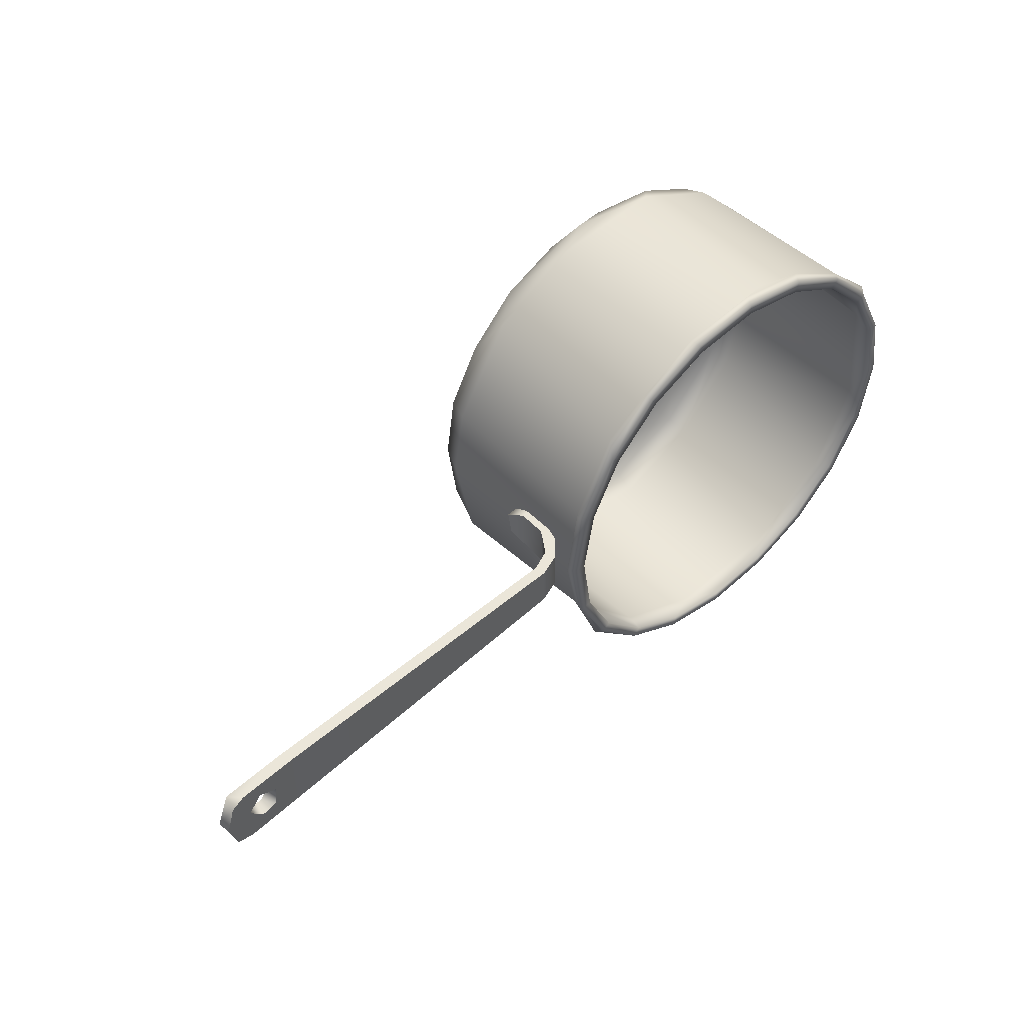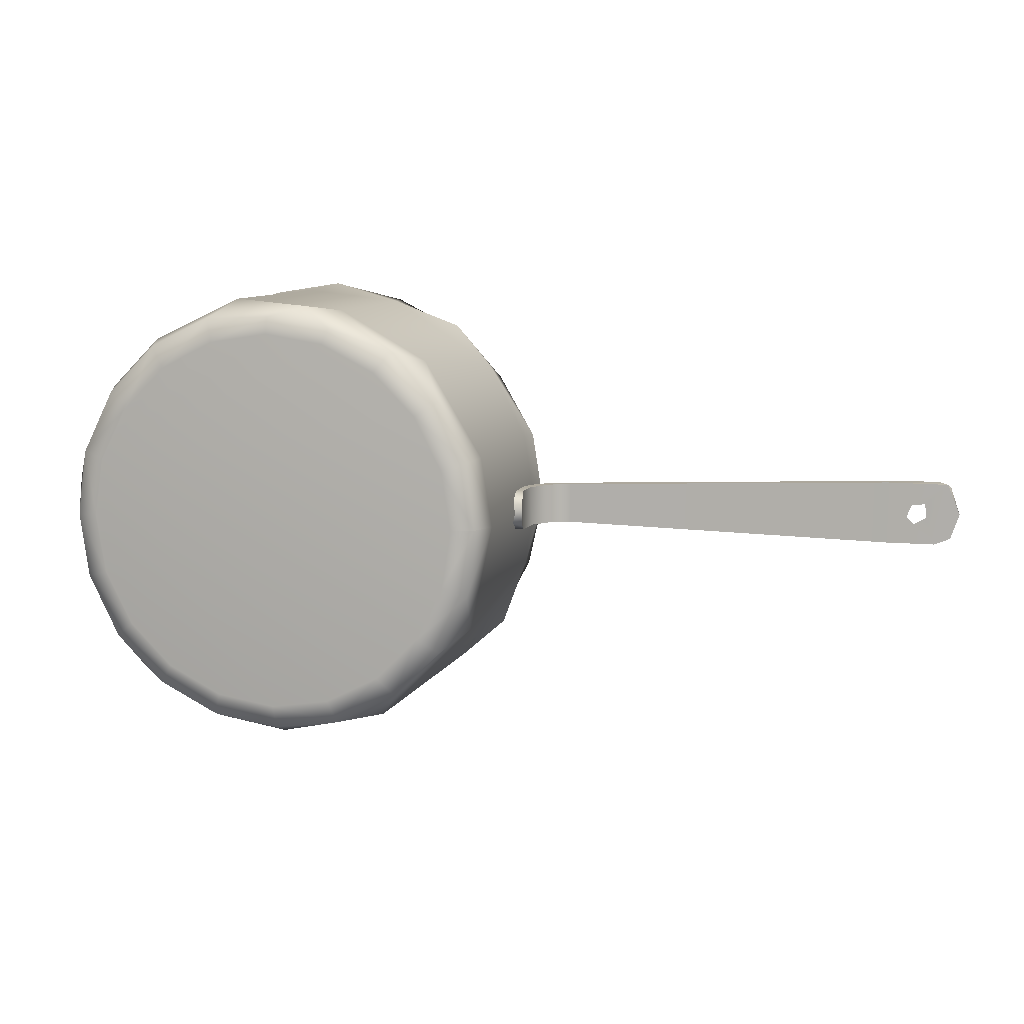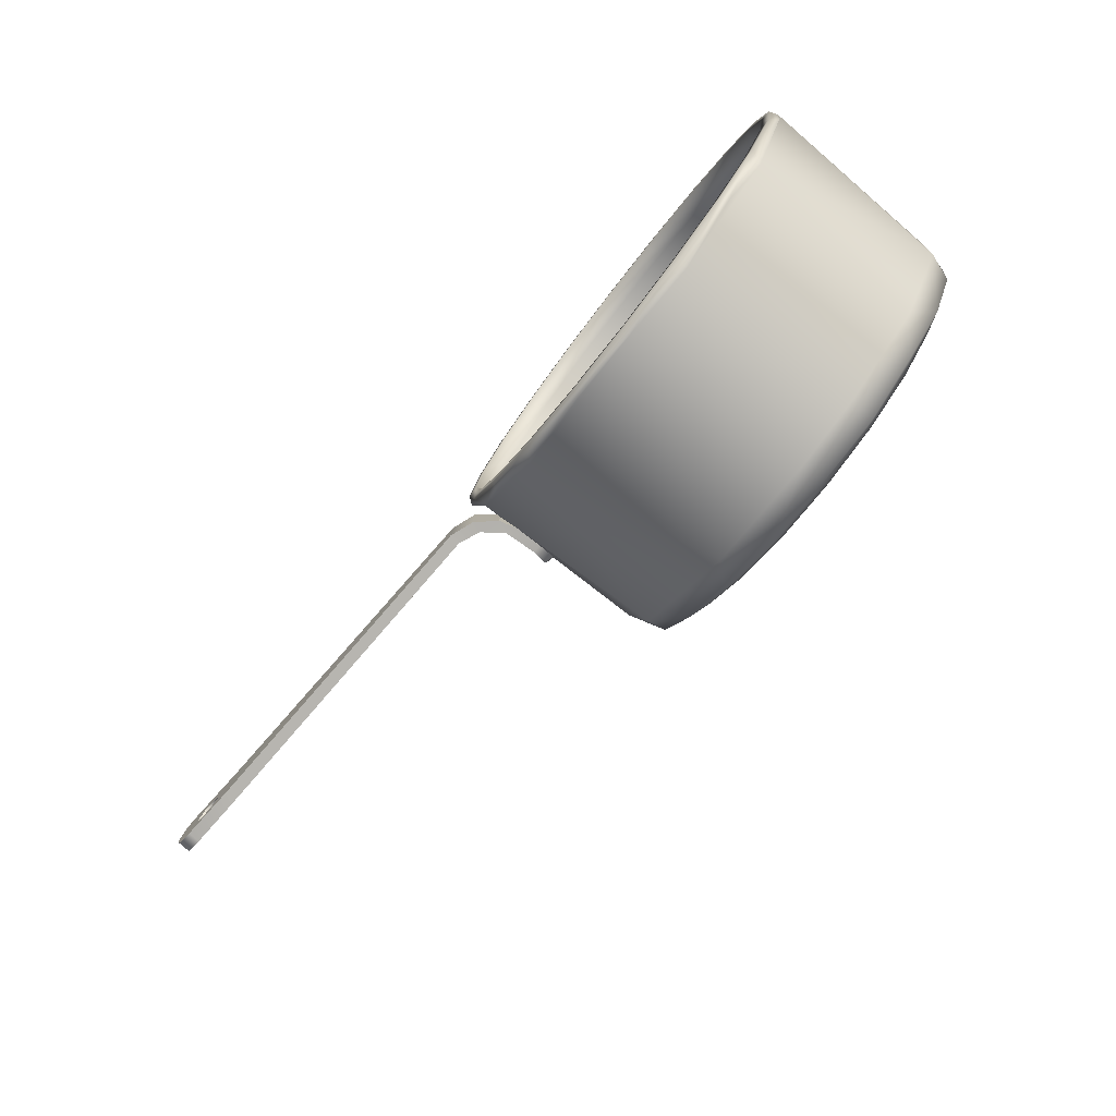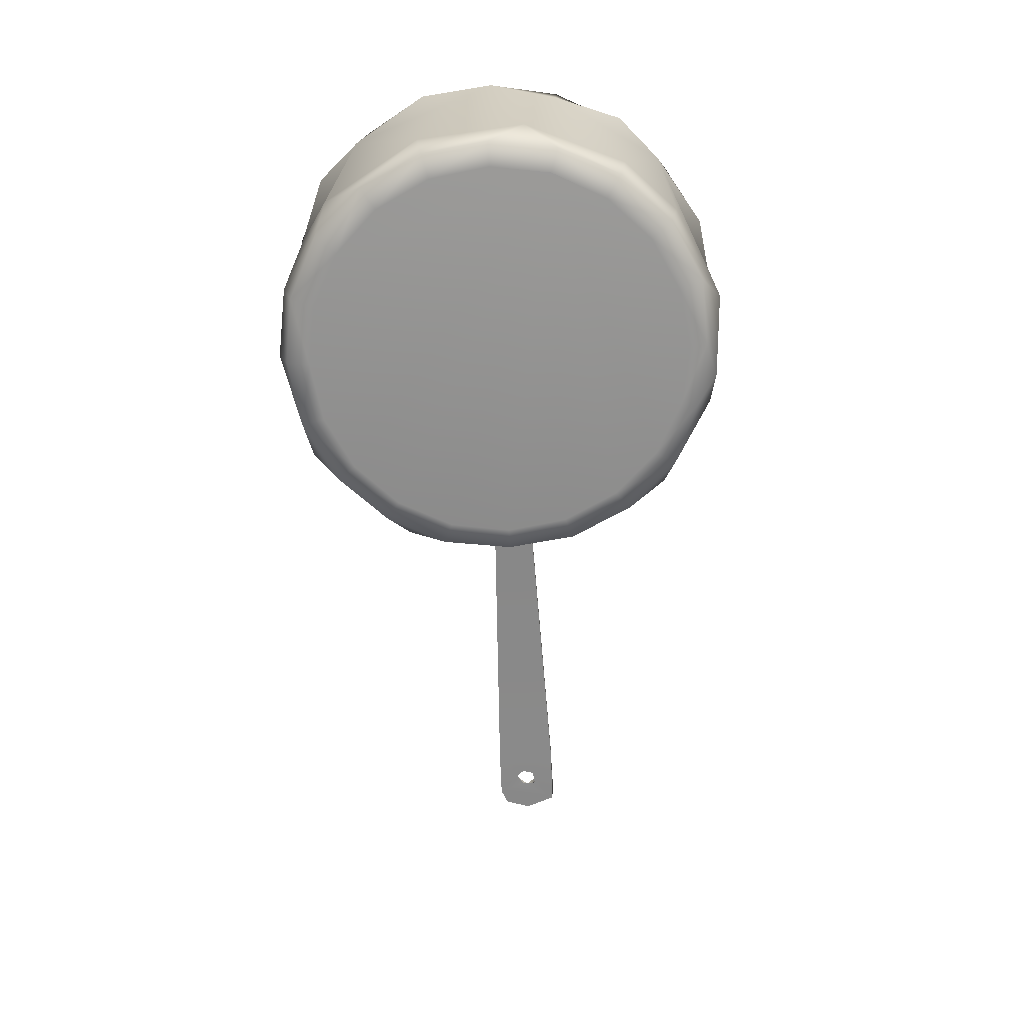
<metadata>
{"format":"obj","ext":"obj","renderer":"f3d","projection":"perspective","resolution":1024,"background":"white","views":[{"elev":48.0,"azim":138.5,"up":"+Z"},{"elev":9.1,"azim":14.5,"up":"+Z"},{"elev":-79.3,"azim":-127.8,"up":"+Z"},{"elev":-66.7,"azim":-87.2,"up":"+Y"}]}
</metadata>
<code>
g SM_SaucePan_Copper_Pan_01_LOD1
v 0.07918 0.06667 0.007238
v 0.07918 0.06667 -0.007238
v 0.08491 0.07335 -0.007238
v 0.08491 0.07335 0.007238
v 0.09299 0.07641 -0.007238
v 0.09299 0.07641 0.007238
v 0.2089 0.08328 -0.01113
v 0.2089 0.08328 0.01113
v 0.0814 0.04586 -0.004834
v 0.08165 0.0443 0.002951
v 0.08049 0.05122 0.007238
v 0.08049 0.05122 -0.007238
v 0.08072 0.06117 0.007224
v 0.0811 0.06236 -0.007215
v 0.08623 0.06949 0.007238
v 0.08623 0.06949 -0.007238
v 0.09349 0.07266 0.007238
v 0.09349 0.07266 -0.007238
v 0.2114 0.07935 0.0112
v 0.2111 0.07933 -0.01118
v 0.2186 0.08003 -0.001395
v 0.2211 0.0801 -0.004042
v 0.2201 0.08052 0.002766
v 0.2287 0.08046 -0.01138
v 0.2331 0.08066 0.01089
v 0.2256 0.08124 -0.001719
v 0.2251 0.08064 0.003485
v 0.2375 0.08102 2e-06
v 0.2344 0.08089 -0.009103
v 0.07918 0.06667 -0.007238
v 0.07918 0.06667 0.007238
v 0.07482 0.05077 0.007232
v 0.07488 0.05079 -0.00722
v 0.07528 0.04376 -0.003116
v 0.07548 0.04578 0.00554
v 0.07509 0.002415 -1.8e-05
v 0.06391 -0 -0.02076
v 0.0672 0 0
v 0.07211 0.003129 -0.02393
v 0.07906 0.01171 -0
v 0.05436 -0 -0.0395
v 0.07132 0.01164 -0.03708
v 0.07906 0.07416 -0
v 0.06171 0.003594 -0.04468
v 0.04528 0.003198 -0.06105
v 0.0395 -0 -0.05436
v 0.07537 0.07457 -0.02451
v 0.08185 0.07647 -0
v 0.02329 0.002798 -0.07221
v 0.02076 -0 -0.06391
v -0 -0 -0.0672
v 0.03823 0.01162 -0.07031
v -0 0.0031 -0.07559
v 0.05098 0.07447 -0.06147
v -0 0.01171 -0.07906
v -0.02337 0.002735 -0.072
v -0.02076 -0 -0.06391
v -0.0395 -0 -0.05436
v 0.000398 0.07605 -0.08074
v -0.02443 0.01171 -0.07519
v -0.04468 0.003594 -0.06172
v -0.06147 0.003031 -0.04476
v -0.05436 -0 -0.0395
v -0.05508 0.01164 -0.05789
v -0.07219 0.002902 -0.02284
v -0.06391 -0 -0.02076
v -0.07519 0.01171 -0.02443
v -0.02451 0.07457 -0.07537
v -0.06203 0.07438 -0.0512
v -0.07534 0.002767 -7.2e-05
v -0.0672 0 0
v -0.07854 0.01191 0.01236
v -0.07198 0.002733 0.0234
v -0.06418 1e-06 0.02085
v -0.05436 0 0.0395
v -0.06172 0.003595 0.04468
v -0.04463 0.003094 0.06172
v -0.0395 0 0.05436
v -0.06396 0.01171 0.04647
v -0.02321 0.003198 0.07212
v -0.02076 0 0.06391
v -0.04647 0.01171 0.06396
v -0 0.001569 0.07313
v -0 0 0.0672
v 0.02076 0 0.06391
v -0.01468 0.01155 0.07885
v 0.01271 0.005685 0.0769
v 0.0226 0.001569 0.06955
v 0.0395 0 0.05436
v 0.04473 0.003273 0.06155
v 0.05436 0 0.0395
v 0.02443 0.01171 0.07519
v 0.0617 0.003577 0.04481
v 0.05504 0.01164 0.05792
v 0.07212 0.00293 0.02351
v 0.06391 0 0.02076
v 0.0672 0 0
v 0.07509 0.002415 -1.8e-05
v 0.07906 0.01171 -0
v 0.07519 0.01171 0.02443
v 0.07519 0.07416 0.02443
v 0.07906 0.07416 -0
v 0.08185 0.07647 -0
v 0.0613 0.07441 0.05177
v 0.07784 0.07647 0.02529
v 0.07579 0.07906 0.02462
v 0.07969 0.07906 -0
v 0.06447 0.07906 0.04684
v 0.07216 0.07906 0.02345
v 0.07588 0.07906 -0
v 0.04811 0.07647 0.06621
v 0.06747 0.07354 0.03519
v 0.07489 0.07354 -0
v 0.06139 0.07906 0.0446
v 0.04684 0.07906 0.06447
v 0.02451 0.07457 0.07537
v 0.0446 0.07906 0.06139
v 0.02462 0.07906 0.07579
v -0.01048 0.07378 0.07922
v -0 0.07647 0.08185
v 0.02345 0.07906 0.07216
v -0 0.07906 0.07969
v -0.02529 0.07647 0.07784
v 0.04402 0.07354 0.06058
v -0.02462 0.07906 0.07579
v -0.05097 0.07441 0.06189
v -0.04684 0.07906 0.06447
v -0.02345 0.07906 0.07216
v -0.07537 0.07457 0.02451
v -0.06622 0.07647 0.04811
v -0.06447 0.07906 0.04684
v -0.0446 0.07906 0.06139
v -0.08087 0.07608 0.000381
v -0.07579 0.07906 0.02462
v -0.06139 0.07906 0.0446
v -0.07216 0.07906 0.02345
v -0.07969 0.07906 -0
v -0.04402 0.07354 0.06058
v -0.07588 0.07906 -0
v -0.07579 0.07906 -0.02462
v -0.06969 0.07359 0.03005
v -0.07784 0.07647 -0.02529
v -0.06447 0.07906 -0.04684
v -0.07216 0.07906 -0.02345
v -0.04811 0.07647 -0.06621
v -0.04684 0.07906 -0.06447
v -0.06139 0.07906 -0.0446
v -0.07446 0.07349 -0.01375
v -0.06058 0.07354 -0.04402
v -0.0446 0.07906 -0.06139
v -0.02462 0.07906 -0.07579
v -0.02345 0.07906 -0.07216
v -0.03024 0.0737 -0.0692
v -0 0.07906 -0.07969
v -0 0.07906 -0.07588
v 0.02462 0.07906 -0.07579
v 0.02529 0.07647 -0.07784
v 0.02345 0.07906 -0.07216
v 0.04684 0.07906 -0.06447
v 0.06621 0.07647 -0.04811
v 0.06447 0.07906 -0.04684
v 0.0446 0.07906 -0.06139
v 0.07579 0.07906 -0.02462
v 0.07969 0.07906 -0
v 0.07588 0.07906 -0
v 0.06139 0.07906 -0.0446
v 0.07216 0.07906 -0.02345
v 0.06817 0.07359 -0.03332
v 0.07489 0.07354 -0
v 0.07489 0.01529 -0
v 0.04402 0.07354 -0.06058
v 0.07122 0.01529 -0.02314
v 0.01212 0.07355 -0.07446
v 0.05167 0.01507 -0.05496
v 0.02314 0.01529 -0.07122
v 0.06397 0.008159 -0.03316
v 0.07094 0.008012 0
v 0.05722 0.002681 -0.01859
v 0.06017 0.002682 0
v 0.04868 0.002681 -0.03537
v 0.03252 0.008031 -0.06488
v 0.03537 0.002681 -0.04868
v 0.01859 0.002681 -0.05722
v -0 0.002681 -0.06017
v -0.01277 0.01556 -0.07482
v -0.01195 0.007959 -0.07041
v -0.01859 0.002681 -0.05722
v -0.04402 0.01529 -0.06058
v -0.0417 0.008012 -0.05739
v -0.03537 0.002681 -0.04868
v -0.04868 0.002681 -0.03537
v -0.06698 0.01537 -0.03425
v -0.06567 0.008101 -0.0304
v -0.05722 0.002681 -0.01859
v -0.06017 0.002682 0
v -0.07489 0.01529 -0
v -0.0706 0.007958 0.01075
v -0.05722 0.002682 0.01859
v -0.06604 0.01517 0.03775
v -0.05122 0.008012 0.05105
v -0.04868 0.002682 0.03537
v -0.03537 0.002682 0.04868
v -0.01859 0.002682 0.05722
v -0.03527 0.01535 0.06649
v -0.009571 0.007893 0.07082
v -0 0.002682 0.06017
v 0.01859 0.002682 0.05722
v -0.01375 0.07349 0.07446
v -0 0.01529 0.07489
v 0.03265 0.007981 0.06447
v 0.03537 0.002682 0.04868
v 0.04868 0.002682 0.03537
v -0 0.07906 0.07588
v 0.02314 0.07354 0.07122
v 0.03735 0.01554 0.06631
v 0.06397 0.008159 0.03316
v 0.05722 0.002682 0.01859
v 0.06792 0.01551 0.03363
v 0.07489 0.01529 -0
v 0.07094 0.008012 0
v 0.06017 0.002682 0
v 0.2296 0.0848 0.01138
v 0.237 0.08537 2e-06
v 0.2341 0.08521 0.009109
v 0.2284 0.08469 -0.01142
v 0.2341 0.08524 -0.009261
v 0.2277 0.08432 0.00015
v 0.2232 0.08422 0.005609
v 0.2231 0.08419 -0.005561
v 0.2089 0.08328 0.01113
v 0.2089 0.08328 -0.01113
v 0.2169 0.08365 0.00227
v 0.2178 0.08383 -0.004442
v -0.05436 0 0.0395
v -0.0395 0 0.05436
v -0.06418 1e-06 0.02085
v -0.02076 0 0.06391
v -0 0 0.0672
v 0.02076 0 0.06391
v 0.0395 0 0.05436
v 0.05436 0 0.0395
v 0.06391 0 0.02076
v 0.0672 0 0
v 0.06391 -0 -0.02076
v 0.05436 -0 -0.0395
v 0.0395 -0 -0.05436
v 0.02076 -0 -0.06391
v -0 -0 -0.0672
v -0.02076 -0 -0.06391
v -0.0395 -0 -0.05436
v -0.05436 -0 -0.0395
v -0.06391 -0 -0.02076
v -0.0672 0 0
v 0.03419 0.000689 -0.0322
v 0.03537 0.002681 -0.04868
v 0.04868 0.002681 -0.03537
v 0.05722 0.002681 -0.01859
v 0.01859 0.002681 -0.05722
v 0.04583 0.000726 0.00764
v 0.06017 0.002682 0
v 0.05722 0.002682 0.01859
v 0.04868 0.002682 0.03537
v -9.7e-05 0.00073 -0.04547
v -0 0.002681 -0.06017
v -0.01859 0.002681 -0.05722
v 0.02006 0.000717 0.04306
v 0.03537 0.002682 0.04868
v 0.01859 0.002682 0.05722
v -0 0.002682 0.06017
v -0.025 0.000724 0.03977
v -0.01859 0.002682 0.05722
v -0.03537 0.002682 0.04868
v -0.04868 0.002682 0.03537
v -0.04599 0.000729 0.00631
v -0.05722 0.002682 0.01859
v -0.06017 0.002682 0
v -0.05722 0.002681 -0.01859
v -0.03396 0.000693 -0.03243
v -0.04868 0.002681 -0.03537
v -0.03537 0.002681 -0.04868
v 0.0814 0.04586 -0.004834
v 0.07528 0.04376 -0.003116
v 0.08165 0.0443 0.002951
v 0.08049 0.05122 -0.007238
v 0.07548 0.04578 0.00554
v 0.07488 0.05079 -0.00722
v 0.08049 0.05122 0.007238
v 0.0811 0.06236 -0.007215
v 0.07482 0.05077 0.007232
v 0.07918 0.06667 -0.007238
v 0.08072 0.06117 0.007224
v 0.08623 0.06949 -0.007238
v 0.07918 0.06667 0.007238
v 0.08491 0.07335 -0.007238
v 0.08623 0.06949 0.007238
v 0.09349 0.07266 -0.007238
v 0.08491 0.07335 0.007238
v 0.09299 0.07641 -0.007238
v 0.09349 0.07266 0.007238
v 0.2089 0.08328 -0.01113
v 0.09299 0.07641 0.007238
v 0.2111 0.07933 -0.01118
v 0.2089 0.08328 0.01113
v 0.2284 0.08469 -0.01142
v 0.2114 0.07935 0.0112
v 0.2287 0.08046 -0.01138
v 0.2296 0.0848 0.01138
v 0.2341 0.08524 -0.009261
v 0.2331 0.08066 0.01089
v 0.2344 0.08089 -0.009103
v 0.2341 0.08521 0.009109
v 0.2375 0.08102 2e-06
v 0.237 0.08537 2e-06
v 0.2186 0.08003 -0.001395
v 0.2169 0.08365 0.00227
v 0.2178 0.08383 -0.004442
v 0.2211 0.0801 -0.004042
v 0.2201 0.08052 0.002766
v 0.2231 0.08419 -0.005561
v 0.2232 0.08422 0.005609
v 0.2256 0.08124 -0.001719
v 0.2251 0.08064 0.003485
v 0.2277 0.08432 0.00015
f 3 2 1
f 1 4 3
f 5 3 4
f 4 6 5
f 6 7 5
f 7 6 8
f 11 10 9
f 9 12 11
f 13 11 12
f 12 14 13
f 13 14 15
f 16 15 14
f 15 16 17
f 18 17 16
f 17 18 19
f 20 19 18
f 21 19 20
f 22 21 20
f 21 23 19
f 24 22 20
f 23 25 19
f 26 22 24
f 23 27 25
f 27 26 25
f 25 26 24
f 25 24 28
f 29 28 24
f 32 31 30
f 32 30 33
f 33 34 32
f 34 35 32
f 38 37 36
f 39 36 37
f 36 39 40
f 37 41 39
f 42 40 39
f 42 43 40
f 44 39 41
f 39 44 42
f 41 45 44
f 44 45 42
f 46 45 41
f 43 42 47
f 48 43 47
f 46 49 45
f 50 49 46
f 50 51 49
f 52 42 45
f 52 45 49
f 53 49 51
f 42 52 54
f 47 42 54
f 49 55 52
f 55 49 53
f 51 56 53
f 53 56 55
f 56 51 57
f 57 58 56
f 52 55 59
f 54 52 59
f 60 55 56
f 55 60 59
f 61 56 58
f 56 61 60
f 61 58 62
f 63 62 58
f 64 60 61
f 61 62 64
f 62 63 65
f 66 65 63
f 62 67 64
f 65 67 62
f 60 64 68
f 59 60 68
f 64 67 69
f 68 64 69
f 66 70 65
f 71 70 66
f 65 72 67
f 70 72 65
f 71 73 70
f 70 73 72
f 71 74 73
f 74 75 73
f 76 73 75
f 73 76 72
f 75 77 76
f 77 75 78
f 79 72 76
f 76 77 79
f 77 78 80
f 81 80 78
f 82 79 77
f 80 81 83
f 84 83 81
f 84 85 83
f 80 86 77
f 82 77 86
f 87 80 83
f 87 86 80
f 88 83 85
f 88 87 83
f 85 89 88
f 90 88 89
f 88 90 87
f 89 91 90
f 92 86 87
f 87 90 92
f 93 90 91
f 94 92 90
f 90 93 94
f 91 95 93
f 95 91 96
f 98 96 97
f 95 96 98
f 99 95 98
f 100 93 95
f 100 95 99
f 94 93 100
f 99 101 100
f 101 99 102
f 102 103 101
f 100 104 94
f 104 100 101
f 105 101 103
f 101 105 104
f 106 105 103
f 103 107 106
f 108 104 105
f 105 106 108
f 109 106 107
f 106 109 108
f 107 110 109
f 104 108 111
f 112 109 110
f 110 113 112
f 114 108 109
f 114 109 112
f 115 111 108
f 108 114 115
f 111 116 104
f 111 115 116
f 104 116 94
f 92 94 116
f 117 115 114
f 114 112 117
f 118 116 115
f 115 117 118
f 116 119 92
f 86 92 119
f 116 118 120
f 119 116 120
f 121 118 117
f 122 120 118
f 118 121 122
f 123 119 120
f 117 124 121
f 124 117 112
f 125 123 120
f 122 125 120
f 119 123 126
f 119 126 86
f 82 86 126
f 79 82 126
f 125 127 123
f 127 126 123
f 128 125 122
f 125 128 127
f 126 129 79
f 72 79 129
f 126 127 130
f 126 130 129
f 131 130 127
f 130 131 129
f 132 127 128
f 127 132 131
f 129 133 72
f 67 72 133
f 133 69 67
f 134 129 131
f 129 134 133
f 135 131 132
f 134 131 136
f 135 136 131
f 137 133 134
f 132 138 135
f 138 132 128
f 137 134 139
f 136 139 134
f 137 140 133
f 137 139 140
f 135 141 136
f 136 141 139
f 141 135 138
f 142 133 140
f 142 69 133
f 140 143 142
f 69 142 143
f 144 140 139
f 140 144 143
f 69 143 145
f 69 145 68
f 146 145 143
f 145 146 68
f 147 143 144
f 143 147 146
f 144 139 148
f 148 139 141
f 147 144 149
f 148 149 144
f 150 146 147
f 147 149 150
f 151 68 146
f 68 151 59
f 146 150 152
f 152 151 146
f 153 150 149
f 150 153 152
f 151 152 154
f 154 59 151
f 155 154 152
f 152 153 155
f 59 154 156
f 154 155 156
f 156 157 59
f 59 157 54
f 158 156 155
f 157 156 159
f 159 54 157
f 156 158 159
f 54 159 160
f 160 47 54
f 161 160 159
f 160 161 47
f 162 159 158
f 163 47 161
f 47 163 48
f 164 48 163
f 165 164 163
f 161 159 166
f 162 166 159
f 163 161 167
f 161 166 167
f 163 167 165
f 166 168 167
f 167 168 165
f 166 162 168
f 169 165 168
f 168 170 169
f 162 171 168
f 162 158 171
f 170 168 172
f 158 173 171
f 158 155 173
f 173 155 153
f 168 171 174
f 172 168 174
f 173 175 171
f 174 171 175
f 176 170 172
f 176 172 174
f 177 170 176
f 179 177 178
f 178 177 176
f 180 178 176
f 181 176 174
f 176 181 180
f 174 175 181
f 182 180 181
f 183 182 181
f 183 181 184
f 175 185 181
f 175 173 185
f 173 153 185
f 186 184 181
f 186 181 185
f 187 184 186
f 185 153 188
f 153 149 188
f 185 189 186
f 186 189 187
f 189 185 188
f 190 187 189
f 190 189 191
f 188 149 192
f 149 148 192
f 188 193 189
f 191 189 193
f 193 188 192
f 193 194 191
f 193 195 194
f 196 192 148
f 192 196 193
f 148 141 196
f 193 197 195
f 197 193 196
f 195 197 198
f 199 196 141
f 199 197 196
f 141 138 199
f 197 200 198
f 199 200 197
f 201 198 200
f 201 200 202
f 202 200 203
f 204 199 138
f 204 200 199
f 203 200 205
f 205 200 204
f 206 203 205
f 205 207 206
f 208 204 138
f 208 138 128
f 204 209 205
f 209 204 208
f 205 210 207
f 205 209 210
f 211 207 210
f 211 210 212
f 128 213 208
f 122 213 128
f 213 122 121
f 208 213 214
f 121 214 213
f 208 214 209
f 214 121 124
f 215 209 214
f 124 215 214
f 215 210 209
f 112 215 124
f 216 212 210
f 210 215 216
f 212 216 217
f 218 215 112
f 218 216 215
f 113 218 112
f 218 113 219
f 218 219 216
f 220 216 219
f 216 220 217
f 221 217 220
f 224 223 222
f 226 225 223
f 222 223 225
f 225 227 222
f 227 228 222
f 229 227 225
f 228 230 222
f 229 225 231
f 228 232 230
f 232 231 230
f 233 229 231
f 232 233 231
f 236 235 234
f 236 237 235
f 236 238 237
f 236 239 238
f 236 240 239
f 236 241 240
f 236 242 241
f 236 243 242
f 236 244 243
f 236 245 244
f 236 246 245
f 236 247 246
f 236 248 247
f 236 249 248
f 236 250 249
f 236 251 250
f 236 252 251
f 236 253 252
f 256 255 254
f 257 256 254
f 255 258 254
f 254 259 257
f 260 257 259
f 261 260 259
f 261 259 262
f 254 258 263
f 263 259 254
f 264 263 258
f 264 265 263
f 266 262 259
f 263 266 259
f 267 262 266
f 268 267 266
f 269 268 266
f 266 270 269
f 263 270 266
f 271 269 270
f 270 272 271
f 273 272 270
f 270 274 273
f 263 274 270
f 275 273 274
f 276 275 274
f 277 276 274
f 263 278 274
f 274 278 277
f 278 263 265
f 279 277 278
f 278 265 280
f 280 279 278
f 283 282 281
f 281 282 284
f 285 282 283
f 286 284 282
f 283 287 285
f 288 284 286
f 289 285 287
f 288 286 290
f 291 289 287
f 290 292 288
f 293 289 291
f 290 294 292
f 291 295 293
f 292 294 296
f 297 293 295
f 298 296 294
f 295 299 297
f 296 298 300
f 301 297 299
f 302 296 300
f 301 299 303
f 300 304 302
f 305 303 299
f 306 302 304
f 305 307 303
f 306 304 308
f 307 305 309
f 310 306 308
f 307 309 311
f 310 308 312
f 309 312 311
f 313 312 308
f 313 311 312
f 316 315 314
f 317 316 314
f 314 315 318
f 316 317 319
f 315 320 318
f 317 321 319
f 318 320 322
f 321 323 319
f 323 322 320
f 322 323 321

</code>
